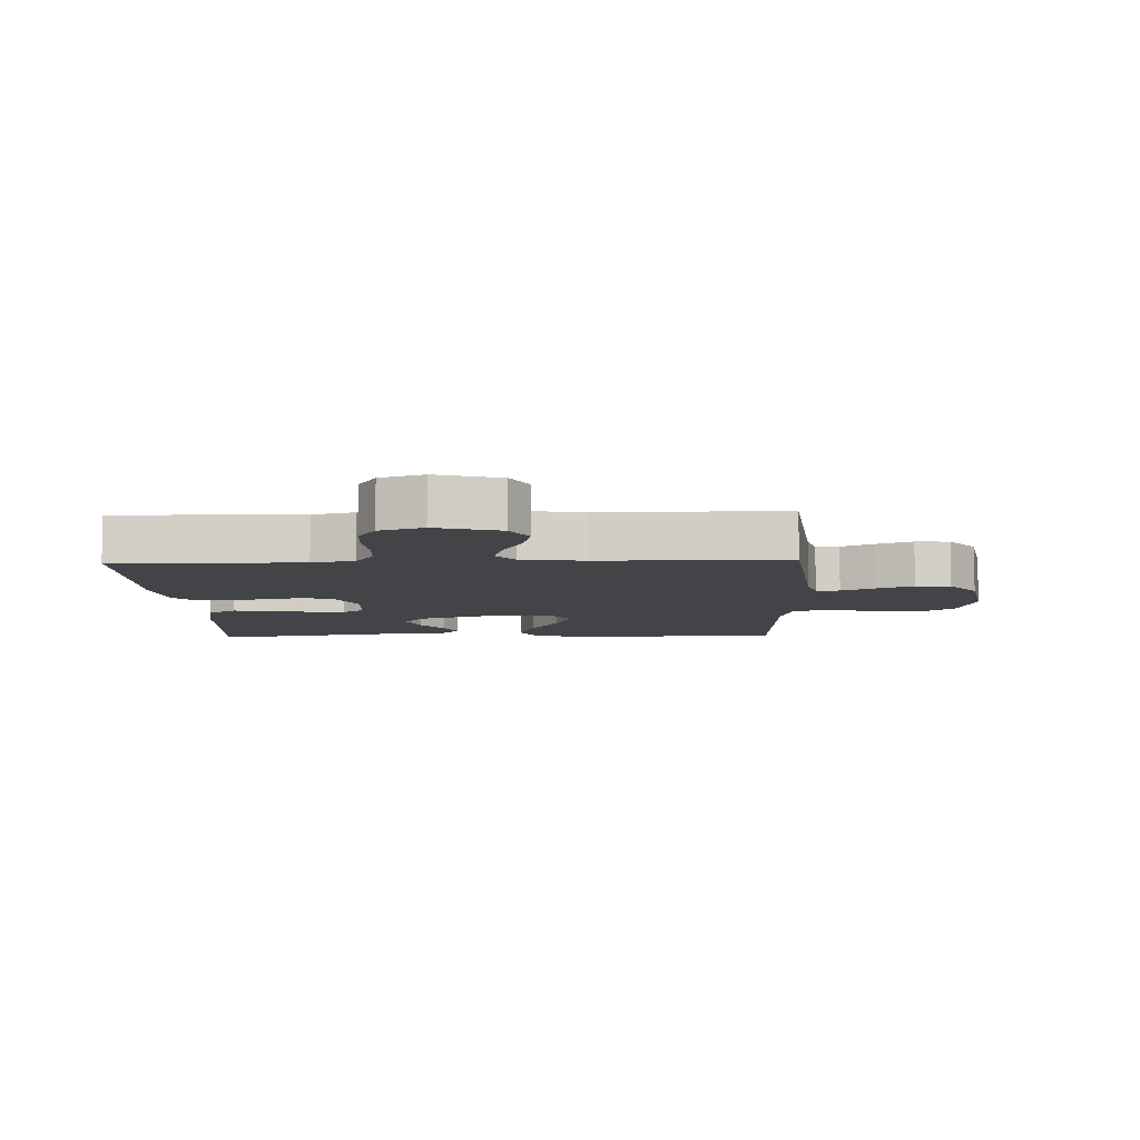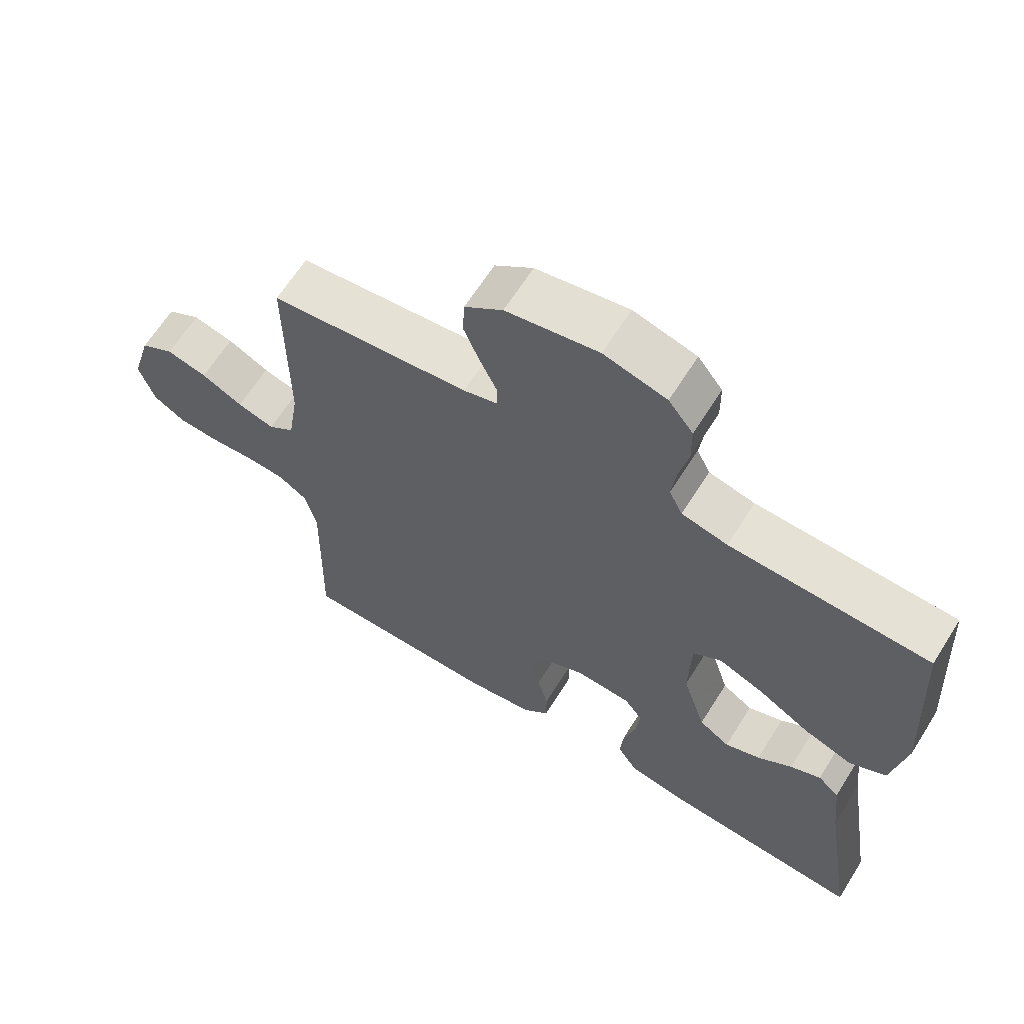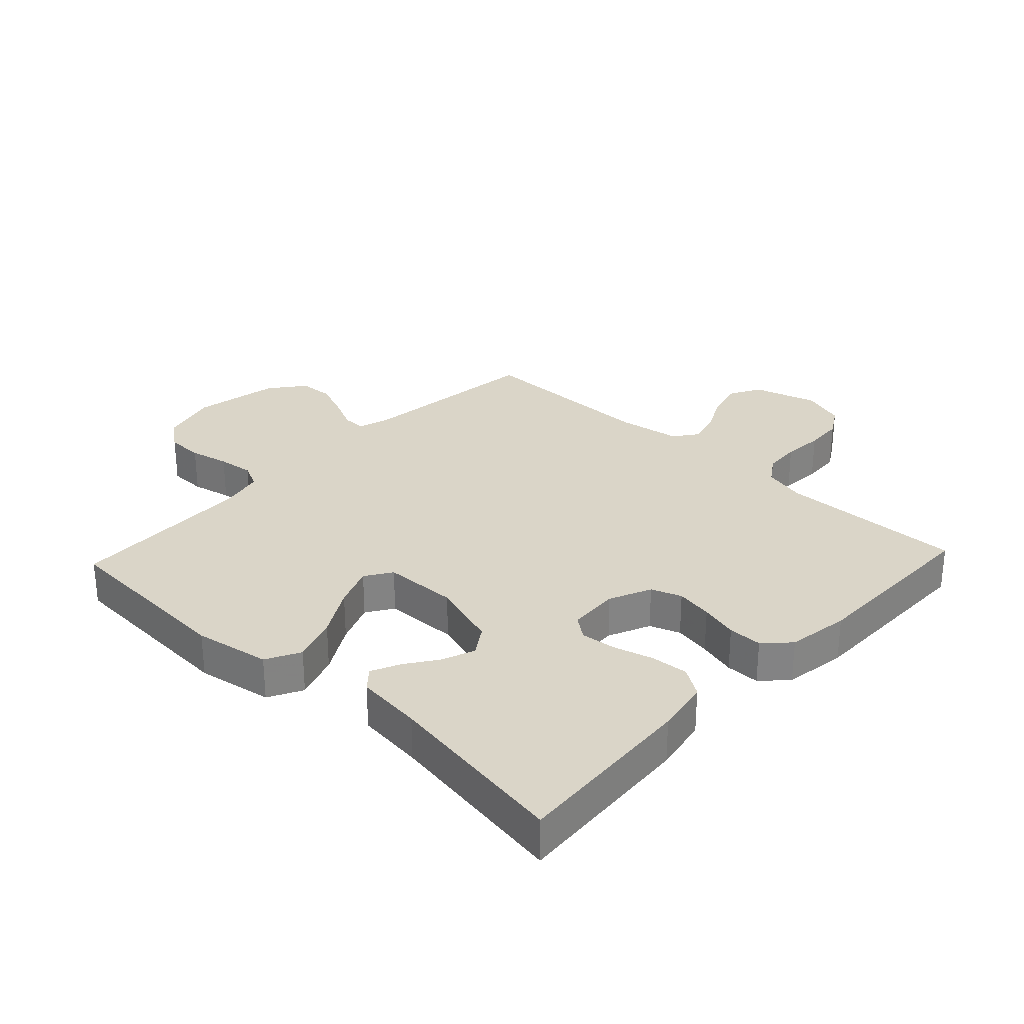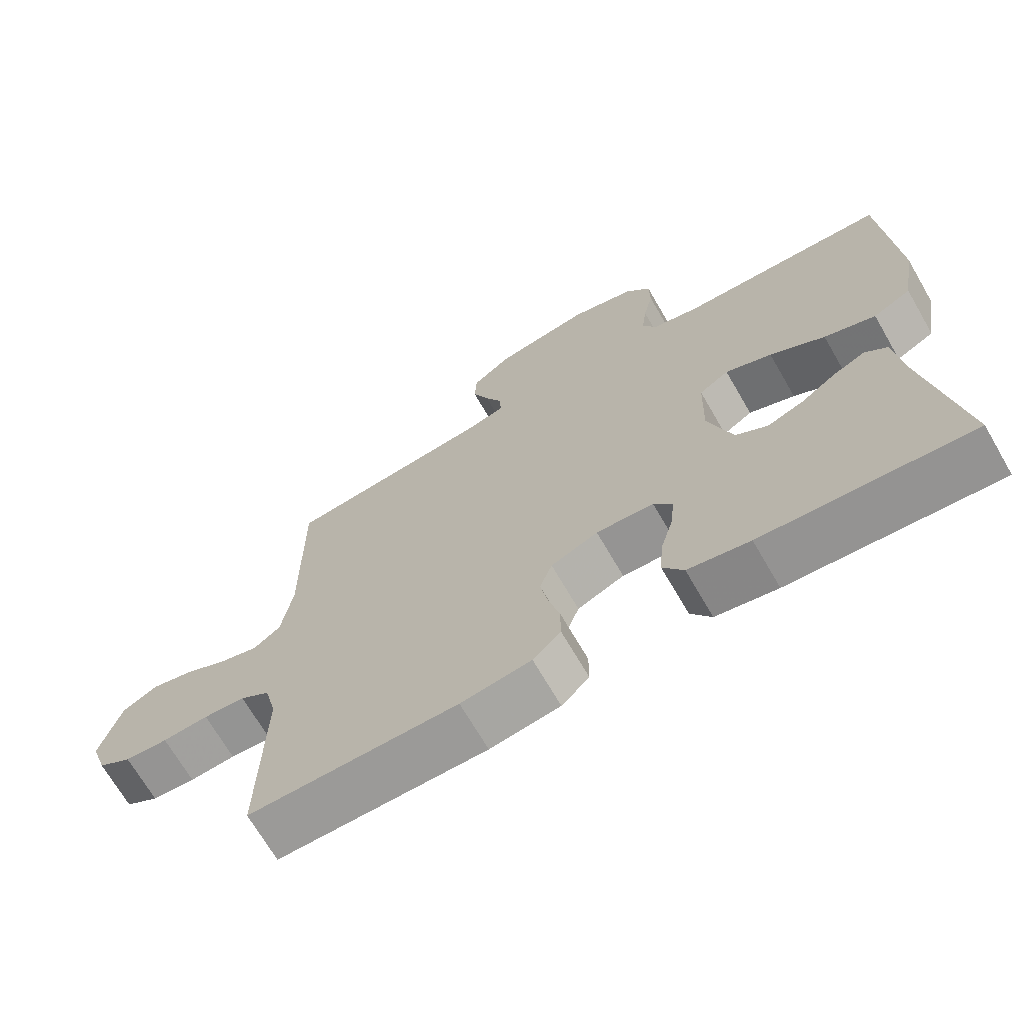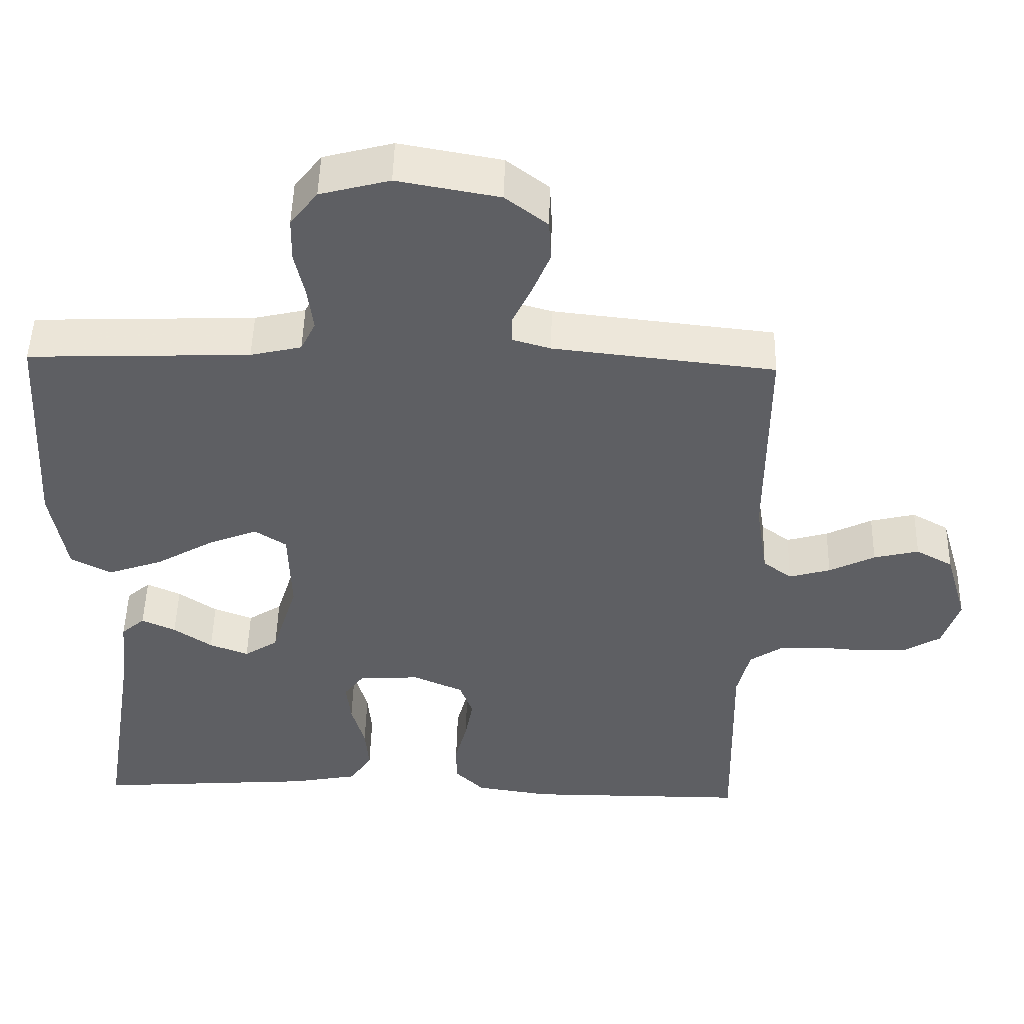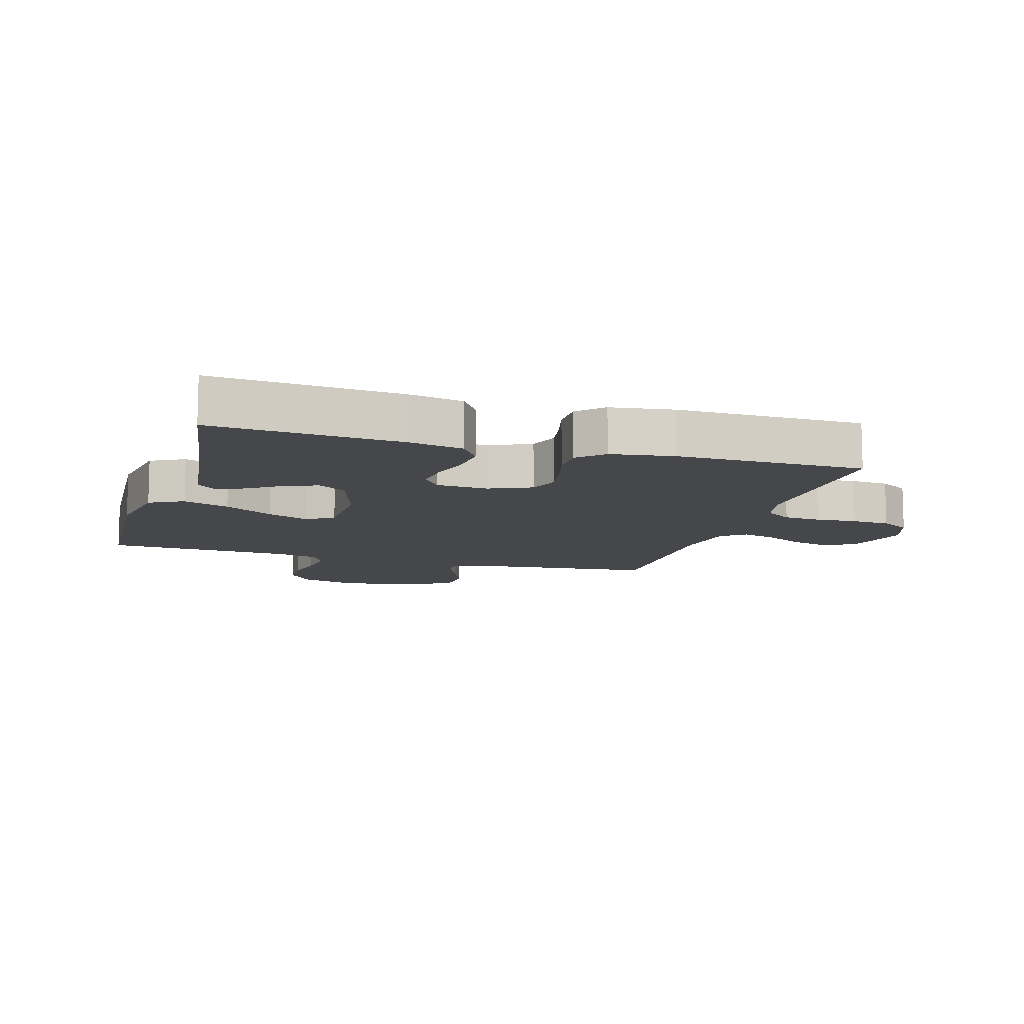
<metadata>
{"format":"obj","ext":"obj","renderer":"f3d","projection":"perspective","resolution":1024,"background":"white","views":[{"elev":-7.8,"azim":-87.9,"up":"+Y"},{"elev":64.4,"azim":32.1,"up":"+Z"},{"elev":29.1,"azim":133.2,"up":"+Y"},{"elev":-69.4,"azim":30.1,"up":"+Z"},{"elev":49.1,"azim":-178.6,"up":"+Z"},{"elev":-10.8,"azim":163.3,"up":"+Y"}]}
</metadata>
<code>
v 0.5 0.07 -0.5
v 0.2 0.07 -0.478
v 0.111 0.07 -0.461
v 0.081 0.07 -0.415
v 0.086 0.07 -0.354
v 0.104 0.07 -0.29
v 0.11 0.07 -0.233
v 0.083 0.07 -0.197
v 0 0.07 -0.192
v -0.068 0.07 -0.222
v -0.086 0.07 -0.271
v -0.075 0.07 -0.331
v -0.059 0.07 -0.392
v -0.059 0.07 -0.447
v -0.099 0.07 -0.486
v -0.2 0.07 -0.501
v -0.5 0.07 -0.5
v -0.494 0.07 -0.2
v -0.511 0.07 -0.131
v -0.554 0.07 -0.102
v -0.614 0.07 -0.098
v -0.68 0.07 -0.103
v -0.742 0.07 -0.099
v -0.79 0.07 -0.07
v -0.813 0.07 0
v -0.783 0.07 0.103
v -0.733 0.07 0.131
v -0.672 0.07 0.116
v -0.61 0.07 0.085
v -0.554 0.07 0.069
v -0.515 0.07 0.098
v -0.499 0.07 0.2
v -0.5 0.07 0.5
v -0.2 0.07 0.533
v -0.148 0.07 0.548
v -0.149 0.07 0.586
v -0.174 0.07 0.639
v -0.198 0.07 0.698
v -0.195 0.07 0.754
v -0.138 0.07 0.798
v 0 0.07 0.823
v 0.094 0.07 0.798
v 0.131 0.07 0.75
v 0.132 0.07 0.69
v 0.118 0.07 0.626
v 0.111 0.07 0.568
v 0.131 0.07 0.527
v 0.2 0.07 0.511
v 0.5 0.07 0.5
v 0.518 0.07 0.2
v 0.497 0.07 0.078
v 0.442 0.07 0.049
v 0.368 0.07 0.075
v 0.289 0.07 0.121
v 0.222 0.07 0.148
v 0.179 0.07 0.12
v 0.176 0.07 0
v 0.211 0.07 -0.111
v 0.257 0.07 -0.141
v 0.31 0.07 -0.121
v 0.362 0.07 -0.085
v 0.408 0.07 -0.064
v 0.44 0.07 -0.092
v 0.452 0.07 -0.2
v 0.5 0 -0.5
v 0.2 0 -0.478
v 0.111 0 -0.461
v 0.081 0 -0.415
v 0.086 0 -0.354
v 0.104 0 -0.29
v 0.11 0 -0.233
v 0.083 0 -0.197
v 0 0 -0.192
v -0.068 0 -0.222
v -0.086 0 -0.271
v -0.075 0 -0.331
v -0.059 0 -0.392
v -0.059 0 -0.447
v -0.099 0 -0.486
v -0.2 0 -0.501
v -0.5 0 -0.5
v -0.494 0 -0.2
v -0.511 0 -0.131
v -0.554 0 -0.102
v -0.614 0 -0.098
v -0.68 0 -0.103
v -0.742 0 -0.099
v -0.79 0 -0.07
v -0.813 0 0
v -0.783 0 0.103
v -0.733 0 0.131
v -0.672 0 0.116
v -0.61 0 0.085
v -0.554 0 0.069
v -0.515 0 0.098
v -0.499 0 0.2
v -0.5 0 0.5
v -0.2 0 0.533
v -0.148 0 0.548
v -0.149 0 0.586
v -0.174 0 0.639
v -0.198 0 0.698
v -0.195 0 0.754
v -0.138 0 0.798
v 0 0 0.823
v 0.094 0 0.798
v 0.131 0 0.75
v 0.132 0 0.69
v 0.118 0 0.626
v 0.111 0 0.568
v 0.131 0 0.527
v 0.2 0 0.511
v 0.5 0 0.5
v 0.518 0 0.2
v 0.497 0 0.078
v 0.442 0 0.049
v 0.368 0 0.075
v 0.289 0 0.121
v 0.222 0 0.148
v 0.179 0 0.12
v 0.176 0 0
v 0.211 0 -0.111
v 0.257 0 -0.141
v 0.31 0 -0.121
v 0.362 0 -0.085
v 0.408 0 -0.064
v 0.44 0 -0.092
v 0.452 0 -0.2
f 61 62 63 64
f 60 61 64 1
f 59 60 1 2
f 58 59 2 3
f 57 58 3 4
f 51 52 53 54
f 51 54 55
f 48 49 50 51
f 47 48 51 55
f 46 47 55 56
f 42 43 44 45
f 42 45 46
f 41 42 46
f 36 37 38 39
f 36 39 40 41
f 32 33 34
f 31 32 34 35
f 26 27 28 29
f 26 29 30
f 25 26 30
f 24 25 30
f 21 22 23 24
f 20 21 24 30
f 19 20 30 31
f 15 16 17 18
f 12 13 14 15
f 11 12 15 18
f 10 11 18 19
f 4 5 6
f 57 4 6
f 57 6 7
f 56 57 7 8
f 46 56 8 9
f 35 36 41 46
f 19 31 35 46
f 9 10 19 46
f 128 127 126 125
f 65 128 125 124
f 66 65 124 123
f 67 66 123 122
f 68 67 122 121
f 118 117 116 115
f 119 118 115
f 115 114 113 112
f 119 115 112 111
f 120 119 111 110
f 109 108 107 106
f 110 109 106
f 110 106 105
f 103 102 101 100
f 105 104 103 100
f 98 97 96
f 99 98 96 95
f 93 92 91 90
f 94 93 90
f 94 90 89
f 94 89 88
f 88 87 86 85
f 94 88 85 84
f 95 94 84 83
f 82 81 80 79
f 79 78 77 76
f 82 79 76 75
f 83 82 75 74
f 70 69 68
f 70 68 121
f 71 70 121
f 72 71 121 120
f 73 72 120 110
f 110 105 100 99
f 110 99 95 83
f 110 83 74 73
f 1 65 66 2
f 2 66 67 3
f 3 67 68 4
f 4 68 69 5
f 5 69 70 6
f 6 70 71 7
f 7 71 72 8
f 8 72 73 9
f 9 73 74 10
f 10 74 75 11
f 11 75 76 12
f 12 76 77 13
f 13 77 78 14
f 14 78 79 15
f 15 79 80 16
f 16 80 81 17
f 17 81 82 18
f 18 82 83 19
f 19 83 84 20
f 20 84 85 21
f 21 85 86 22
f 22 86 87 23
f 23 87 88 24
f 24 88 89 25
f 25 89 90 26
f 26 90 91 27
f 27 91 92 28
f 28 92 93 29
f 29 93 94 30
f 30 94 95 31
f 31 95 96 32
f 32 96 97 33
f 33 97 98 34
f 34 98 99 35
f 35 99 100 36
f 36 100 101 37
f 37 101 102 38
f 38 102 103 39
f 39 103 104 40
f 40 104 105 41
f 41 105 106 42
f 42 106 107 43
f 43 107 108 44
f 44 108 109 45
f 45 109 110 46
f 46 110 111 47
f 47 111 112 48
f 48 112 113 49
f 49 113 114 50
f 50 114 115 51
f 51 115 116 52
f 52 116 117 53
f 53 117 118 54
f 54 118 119 55
f 55 119 120 56
f 56 120 121 57
f 57 121 122 58
f 58 122 123 59
f 59 123 124 60
f 60 124 125 61
f 61 125 126 62
f 62 126 127 63
f 63 127 128 64
f 64 128 65 1

</code>
